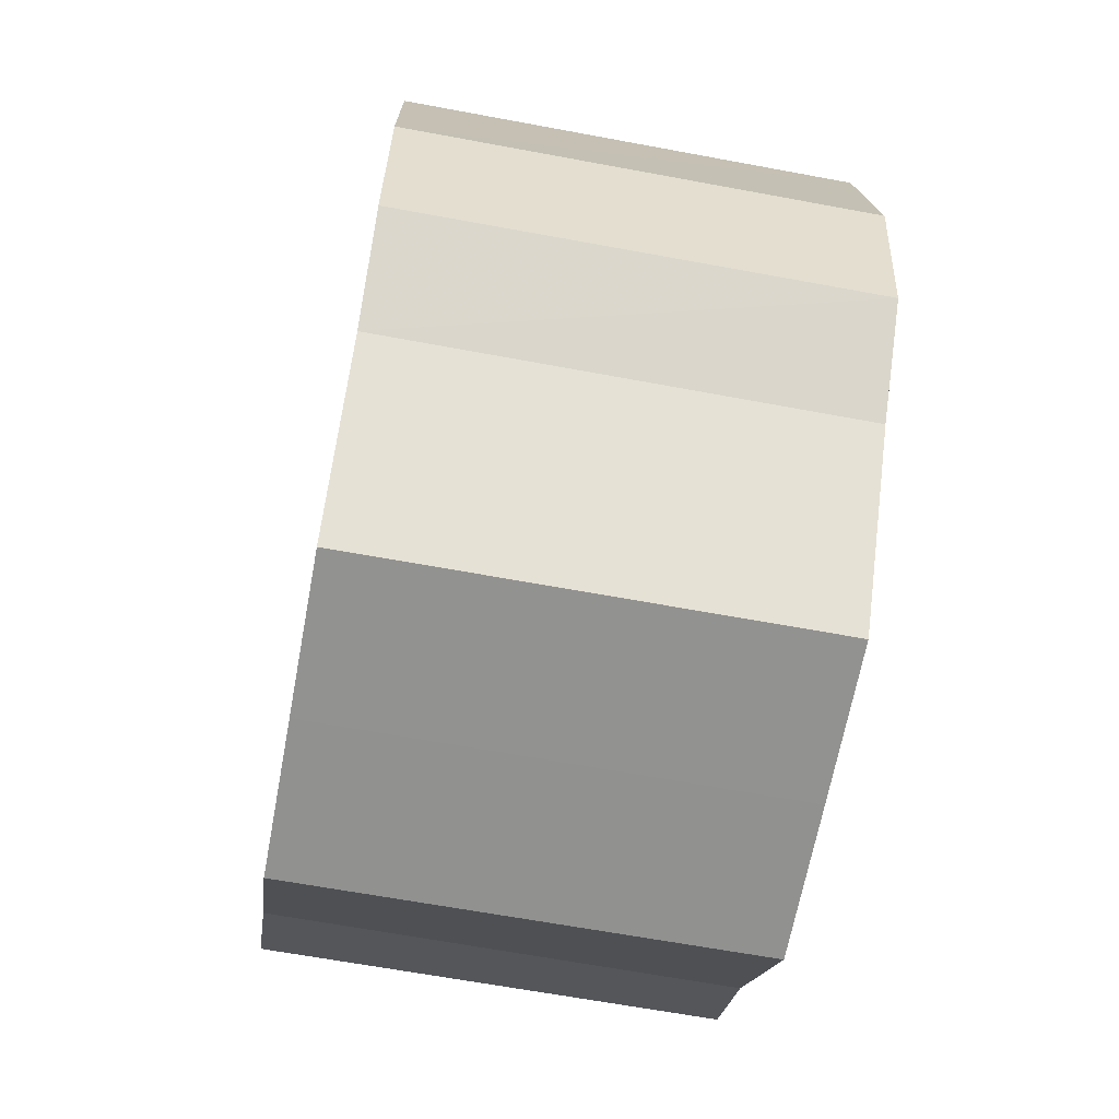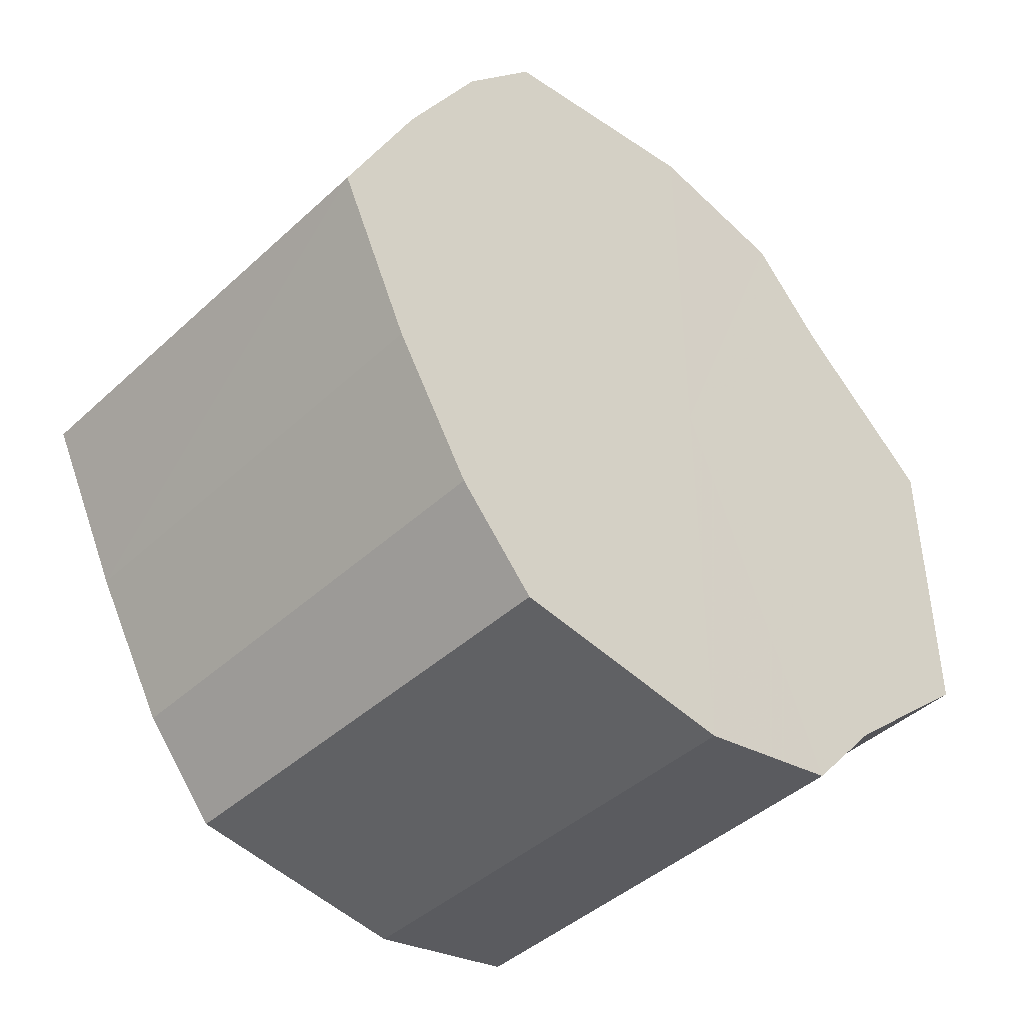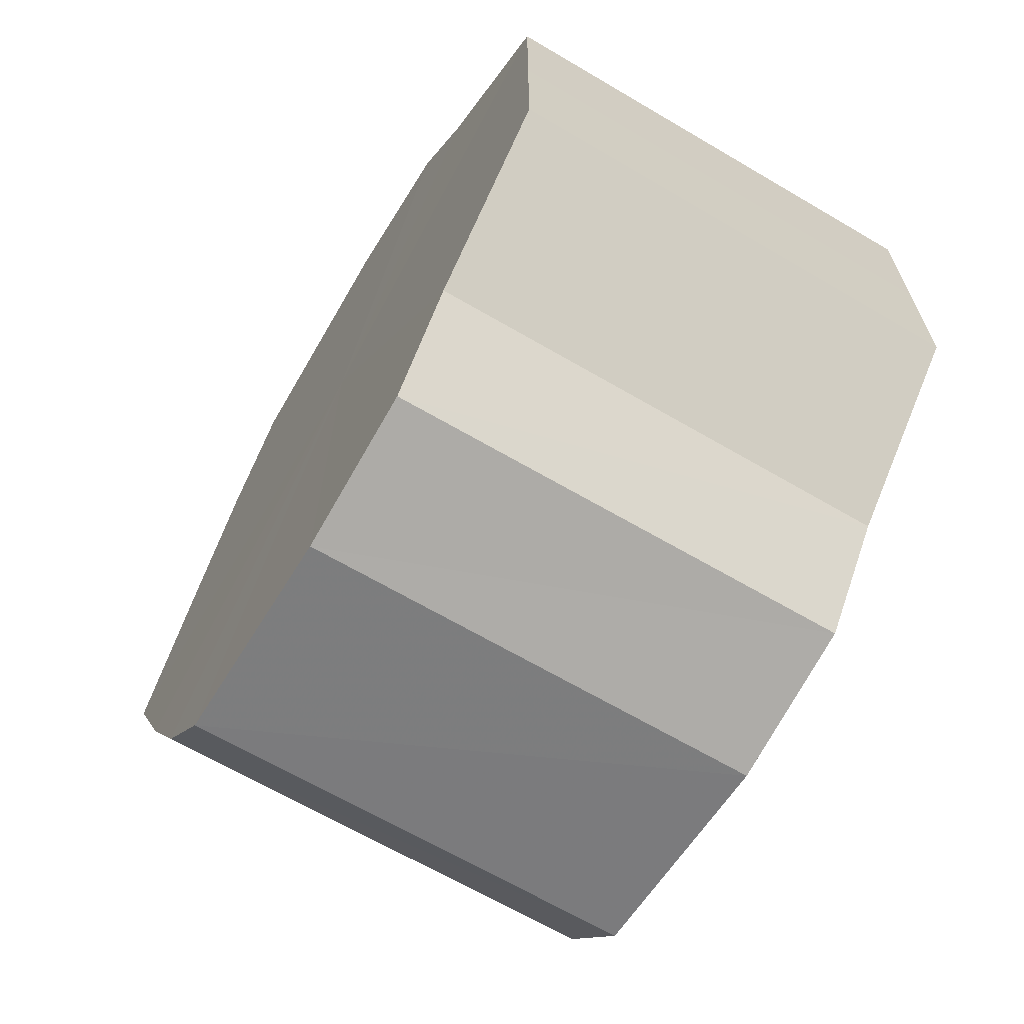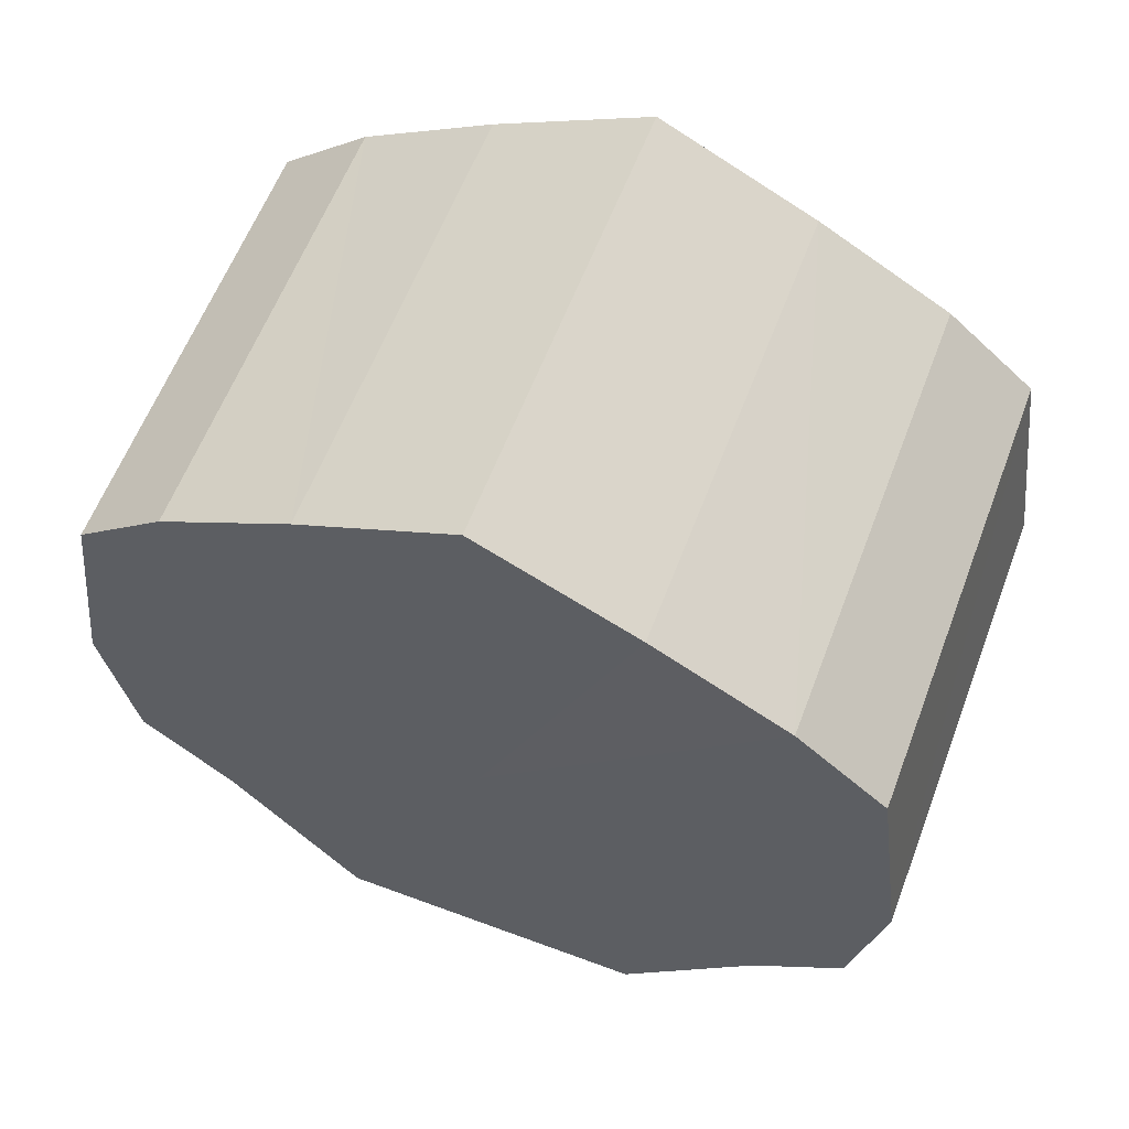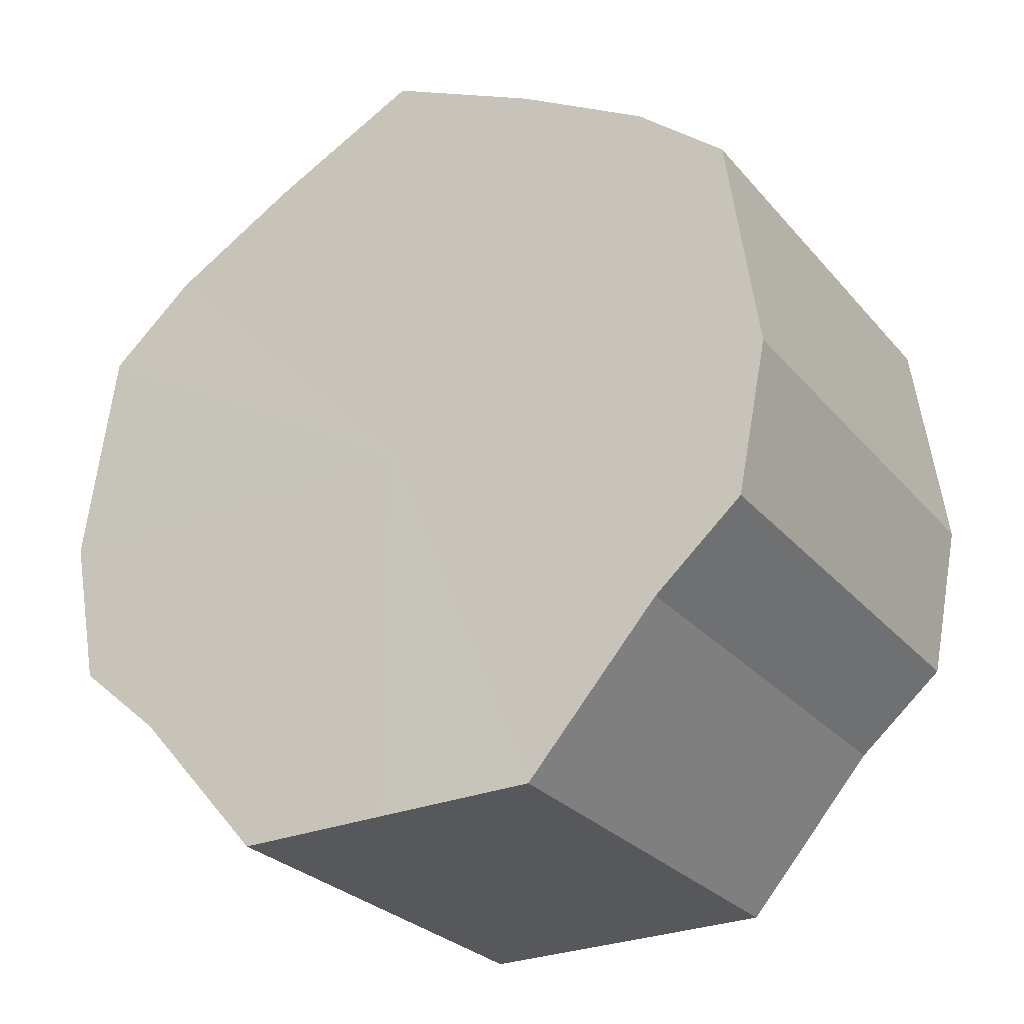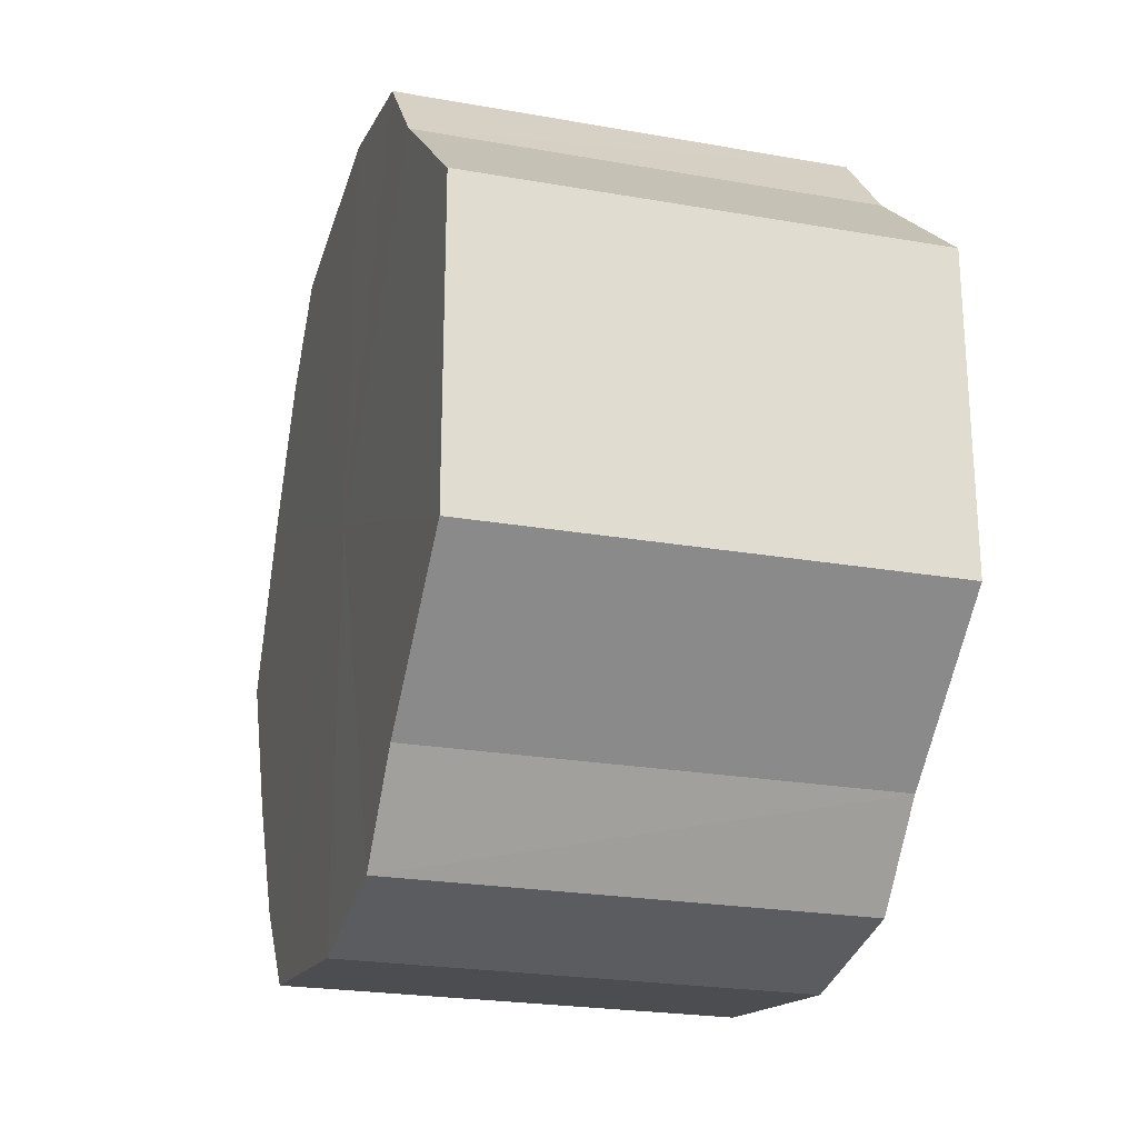
<metadata>
{"format":"obj","ext":"obj","renderer":"f3d","projection":"perspective","resolution":1024,"background":"white","views":[{"elev":-66.1,"azim":169.5,"up":"+Y"},{"elev":-43.2,"azim":-132.7,"up":"+Z"},{"elev":-66.1,"azim":-30.6,"up":"+Z"},{"elev":60.2,"azim":110.8,"up":"+Y"},{"elev":-27.8,"azim":121.7,"up":"+Y"},{"elev":-23.4,"azim":-16.6,"up":"+Z"}]}
</metadata>
<code>
o 28019
v 2242 1899 6.942
v 2242 1899 6.946
v 2242 1899 6.942
v 2242 1899 6.957
v 2242 1899 6.946
v 2242 1899 6.946
v 2242 1899 6.946
v 2242 1899 6.975
v 2242 1899 6.957
v 2242 1899 6.957
v 2242 1899 6.957
v 2242 1899 6.996
v 2242 1899 6.975
v 2242 1899 6.975
v 2242 1899 6.975
v 2242 1899 7.016
v 2242 1899 6.996
v 2242 1899 6.996
v 2242 1899 6.996
v 2242 1899 7.034
v 2242 1899 7.016
v 2242 1899 7.016
v 2242 1899 7.016
v 2242 1899 7.046
v 2242 1899 7.034
v 2242 1899 7.034
v 2242 1899 7.034
v 2242 1899 7.05
v 2242 1899 7.046
v 2242 1899 7.046
v 2242 1899 7.046
v 2242 1899 7.05
v 2242 1899 6.942
v 2242 1899 6.946
v 2242 1899 6.946
v 2242 1899 6.957
v 2242 1899 6.957
v 2242 1899 6.946
v 2242 1899 6.942
v 2242 1899 6.957
v 2242 1899 6.946
v 2242 1899 6.975
v 2242 1899 6.975
v 2242 1899 6.975
v 2242 1899 6.957
v 2242 1899 6.996
v 2242 1899 6.975
v 2242 1899 6.996
v 2242 1899 6.996
v 2242 1899 7.016
v 2242 1899 6.996
v 2242 1899 7.034
v 2242 1899 7.016
v 2242 1899 7.016
v 2242 1899 7.016
v 2242 1899 7.046
v 2242 1899 7.034
v 2242 1899 7.05
v 2242 1899 7.046
v 2242 1899 7.034
v 2242 1899 7.034
v 2242 1899 7.046
v 2242 1899 7.05
v 2242 1899 7.046
v 2242 1899 6.996
v 2242 1899 6.946
v 2242 1899 6.942
v 2242 1899 6.957
v 2242 1899 6.946
v 2242 1899 6.975
v 2242 1899 6.957
v 2242 1899 6.996
v 2242 1899 6.975
v 2242 1899 7.016
v 2242 1899 6.996
v 2242 1899 7.034
v 2242 1899 7.016
v 2242 1899 7.046
v 2242 1899 7.034
v 2242 1899 7.05
v 2242 1899 7.046
v 2242 1899 6.996
v 2242 1899 6.942
v 2242 1899 6.946
v 2242 1899 6.946
v 2242 1899 6.957
v 2242 1899 6.957
v 2242 1899 6.975
v 2242 1899 6.975
v 2242 1899 6.996
v 2242 1899 6.996
v 2242 1899 7.016
v 2242 1899 7.016
v 2242 1899 7.034
v 2242 1899 7.034
v 2242 1899 7.046
v 2242 1899 7.046
v 2242 1899 7.05
f 1 2 3
f 2 4 5
f 6 1 7
f 4 8 9
f 10 6 11
f 8 12 13
f 14 10 15
f 12 16 17
f 18 14 19
f 16 20 21
f 22 18 23
f 20 24 25
f 26 22 27
f 24 28 29
f 30 26 31
f 28 30 32
f 33 34 35
f 35 36 37
f 38 39 33
f 40 41 38
f 37 42 43
f 44 45 40
f 46 47 44
f 43 48 49
f 50 51 46
f 52 53 50
f 49 54 55
f 56 57 52
f 58 59 56
f 55 60 61
f 62 63 58
f 61 64 62
f 65 66 67
f 65 68 66
f 65 67 69
f 65 70 68
f 65 69 71
f 65 72 70
f 65 71 73
f 65 74 72
f 65 73 75
f 65 76 74
f 65 75 77
f 65 78 76
f 65 77 79
f 65 80 78
f 65 79 81
f 65 81 80
f 82 83 84
f 82 85 83
f 82 84 86
f 82 87 85
f 82 86 88
f 82 89 87
f 82 88 90
f 82 91 89
f 82 90 92
f 82 93 91
f 82 92 94
f 82 95 93
f 82 94 96
f 82 97 95
f 82 96 98
f 82 98 97

</code>
